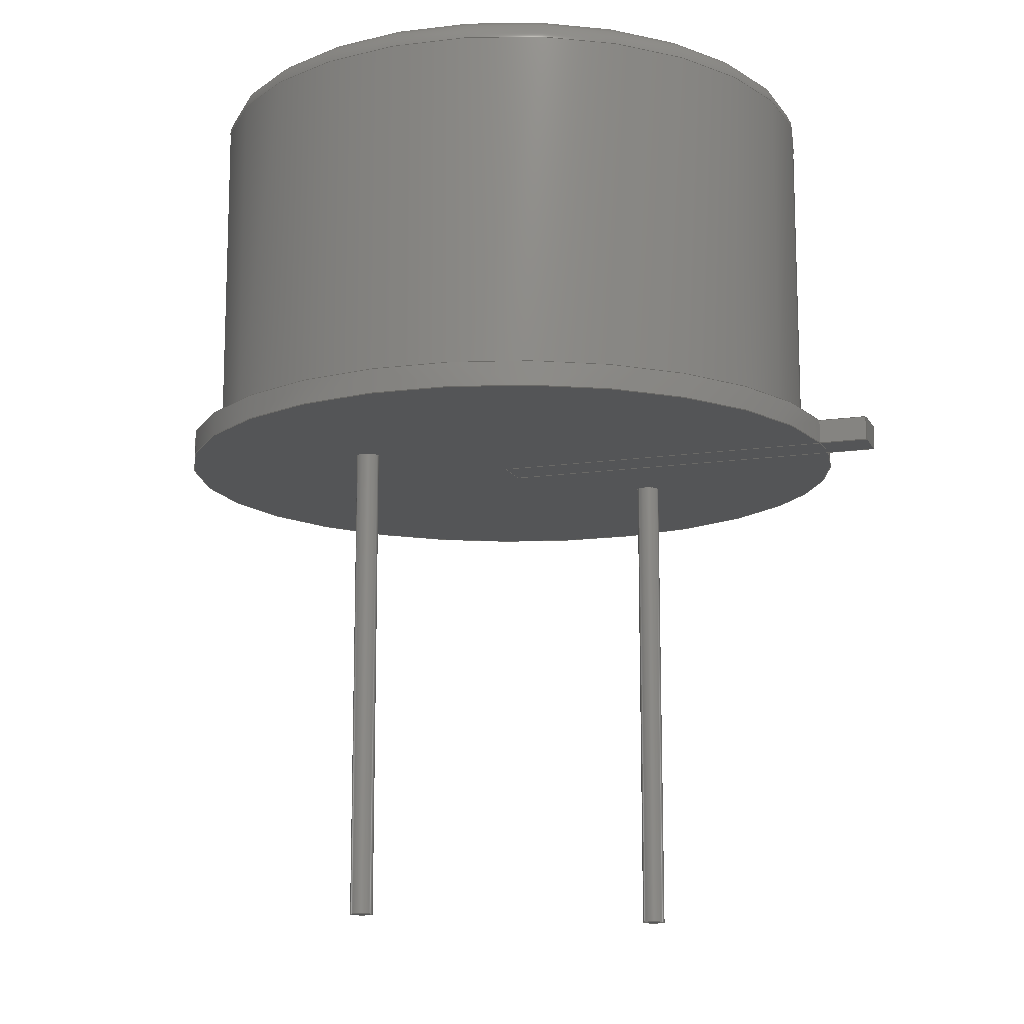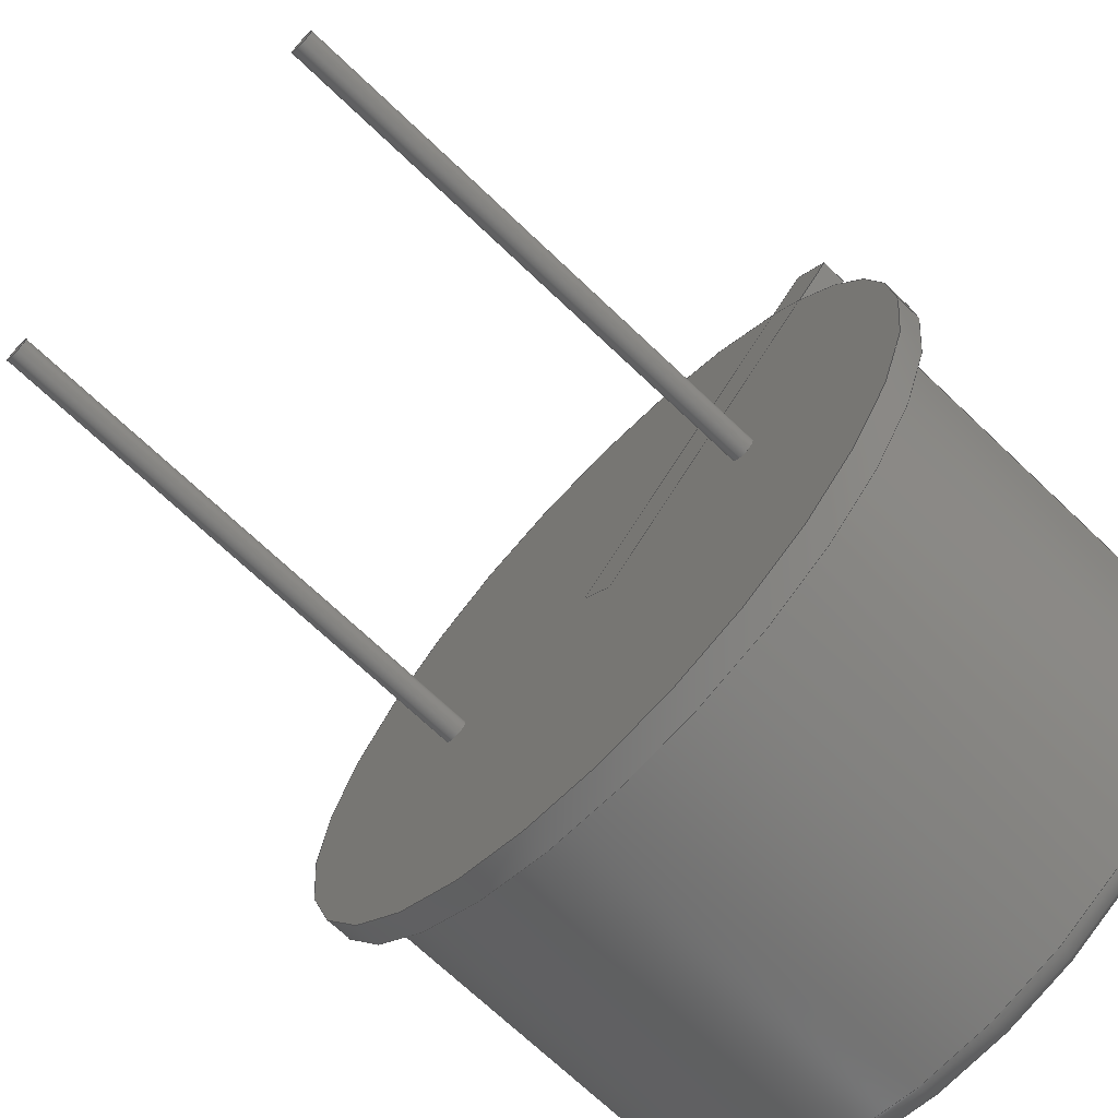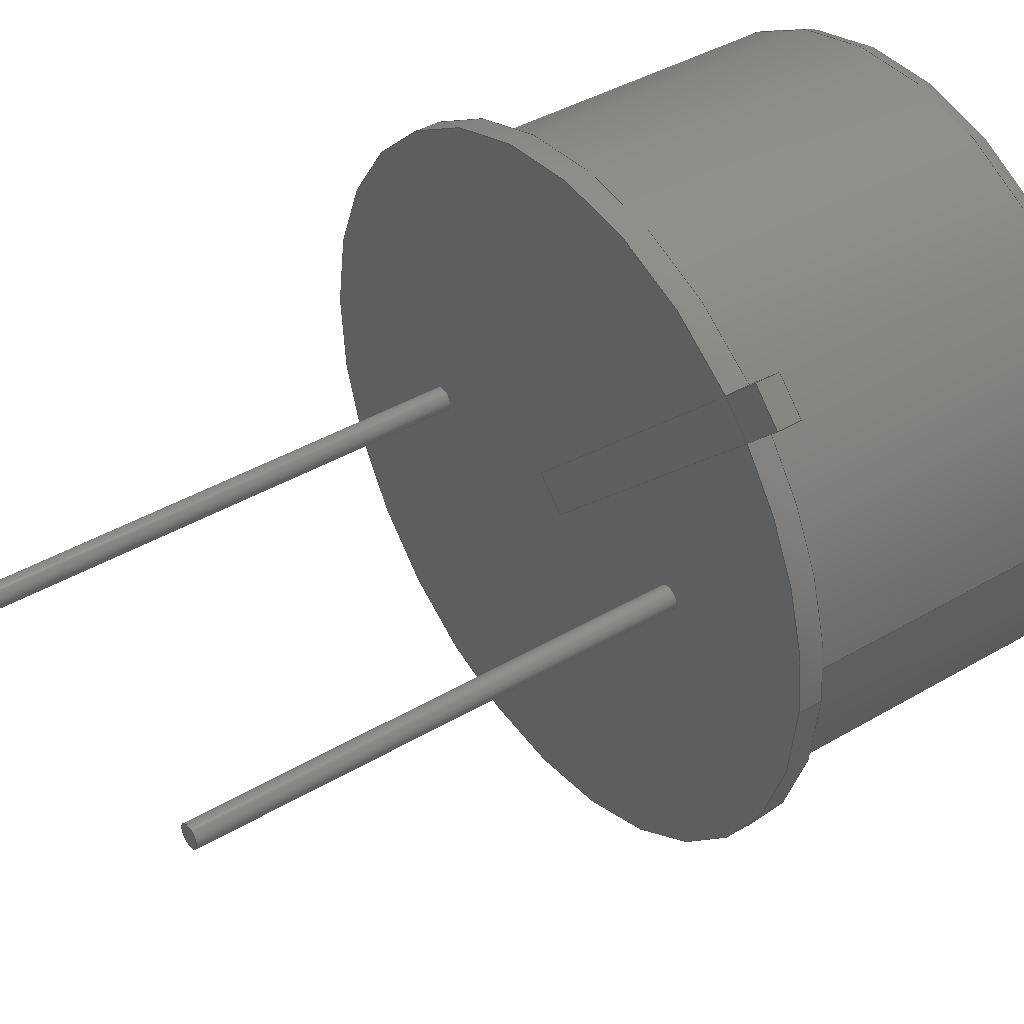
<metadata>
{"format":"step","ext":"step","renderer":"f3d","projection":"perspective","resolution":1024,"background":"white","views":[{"elev":-13.1,"azim":153.8,"up":"+Z"},{"elev":-70.3,"azim":-133.6,"up":"+Y"},{"elev":40.6,"azim":-125.8,"up":"+Y"}]}
</metadata>
<code>
ISO-10303-21;
DATA;
#1=APPLICATION_PROTOCOL_DEFINITION('committee draft',  'automotive_design',1997,#2);
#2=APPLICATION_CONTEXT(  'core data for automotive mechanical design processes');
#3=SHAPE_DEFINITION_REPRESENTATION(#4,#10);
#4=PRODUCT_DEFINITION_SHAPE('','',#5);
#5=PRODUCT_DEFINITION('design','',#6,#9);
#6=PRODUCT_DEFINITION_FORMATION('','',#7);
#7=PRODUCT('TO-8-2','TO-8-2','',(#8));
#8=MECHANICAL_CONTEXT('',#2,'mechanical');
#9=PRODUCT_DEFINITION_CONTEXT('part definition',#2,'design');
#10=ADVANCED_BREP_SHAPE_REPRESENTATION('',(#11,#15),#320);
#11=AXIS2_PLACEMENT_3D('',#12,#13,#14);
#12=CARTESIAN_POINT('',(0,0,0));
#13=DIRECTION('',(0,0,1));
#14=DIRECTION('',(1,0,-0));
#15=MANIFOLD_SOLID_BREP('',#16);
#16=CLOSED_SHELL('',(#17,#46,#71,#91,#106,#118,#136,#144,#157,#174,    #202,#214,#237,#255,#271,#288,#293,#298,#316));
#17=ADVANCED_FACE('',(#18),#43,.T.);
#18=FACE_BOUND('',#19,.T.);
#19=EDGE_LOOP('',(#20,#28,#35,#40));
#20=ORIENTED_EDGE('',*,*,#21,.T.);
#21=EDGE_CURVE('',#22,#24,#26,.T.);
#22=VERTEX_POINT('',#23);
#23=CARTESIAN_POINT('',(-2.552,5.494,5));
#24=VERTEX_POINT('',#25);
#25=CARTESIAN_POINT('',(-2.552,5.494,5.5));
#26=LINE('',#23,#27);
#27=VECTOR('',#13,1);
#28=ORIENTED_EDGE('',*,*,#29,.T.);
#29=EDGE_CURVE('',#24,#30,#32,.T.);
#30=VERTEX_POINT('',#31);
#31=CARTESIAN_POINT('',(-1.944,6.102,5.5));
#32=LINE('',#25,#33);
#33=VECTOR('',#34,1);
#34=DIRECTION('',(0.7071,0.7071,0));
#35=ORIENTED_EDGE('',*,*,#36,.F.);
#36=EDGE_CURVE('',#37,#30,#39,.T.);
#37=VERTEX_POINT('',#38);
#38=CARTESIAN_POINT('',(-1.944,6.102,5));
#39=LINE('',#38,#27);
#40=ORIENTED_EDGE('',*,*,#41,.F.);
#41=EDGE_CURVE('',#22,#37,#42,.T.);
#42=LINE('',#23,#33);
#43=PLANE('',#44);
#44=AXIS2_PLACEMENT_3D('',#23,#45,#34);
#45=DIRECTION('',(-0.7071,0.7071,0));
#46=ADVANCED_FACE('',(#47),#68,.T.);
#47=FACE_BOUND('',#48,.T.);
#48=EDGE_LOOP('',(#49,#56,#63,#67));
#49=ORIENTED_EDGE('',*,*,#50,.F.);
#50=EDGE_CURVE('',#51,#22,#53,.T.);
#51=VERTEX_POINT('',#52);
#52=CARTESIAN_POINT('',(-1.836,4.778,5));
#53=LINE('',#54,#55);
#54=CARTESIAN_POINT('',(3.246,-0.3041,5));
#55=VECTOR('',#45,1);
#56=ORIENTED_EDGE('',*,*,#57,.T.);
#57=EDGE_CURVE('',#51,#58,#60,.T.);
#58=VERTEX_POINT('',#59);
#59=CARTESIAN_POINT('',(-1.836,4.778,5.5));
#60=LINE('',#52,#61);
#61=VECTOR('',#62,1);
#62=DIRECTION('',(0,4.441e-16,1));
#63=ORIENTED_EDGE('',*,*,#64,.T.);
#64=EDGE_CURVE('',#58,#24,#65,.T.);
#65=LINE('',#66,#55);
#66=CARTESIAN_POINT('',(3.246,-0.3041,5.5));
#67=ORIENTED_EDGE('',*,*,#21,.F.);
#68=PLANE('',#69);
#69=AXIS2_PLACEMENT_3D('',#54,#70,#45);
#70=DIRECTION('',(-0.7071,-0.7071,0));
#71=ADVANCED_FACE('',(#72),#89,.F.);
#72=FACE_BOUND('',#73,.F.);
#73=EDGE_LOOP('',(#74,#80,#85,#35));
#74=ORIENTED_EDGE('',*,*,#75,.F.);
#75=EDGE_CURVE('',#76,#37,#78,.T.);
#76=VERTEX_POINT('',#77);
#77=CARTESIAN_POINT('',(-1.228,5.386,5));
#78=LINE('',#79,#55);
#79=CARTESIAN_POINT('',(3.854,0.3041,5));
#80=ORIENTED_EDGE('',*,*,#81,.T.);
#81=EDGE_CURVE('',#76,#82,#84,.T.);
#82=VERTEX_POINT('',#83);
#83=CARTESIAN_POINT('',(-1.228,5.386,5.5));
#84=LINE('',#77,#61);
#85=ORIENTED_EDGE('',*,*,#86,.T.);
#86=EDGE_CURVE('',#82,#30,#87,.T.);
#87=LINE('',#88,#55);
#88=CARTESIAN_POINT('',(3.854,0.3041,5.5));
#89=PLANE('',#90);
#90=AXIS2_PLACEMENT_3D('',#79,#70,#45);
#91=ADVANCED_FACE('',(#92),#102,.T.);
#92=FACE_BOUND('',#93,.T.);
#93=EDGE_LOOP('',(#94,#100,#101,#74));
#94=ORIENTED_EDGE('',*,*,#95,.T.);
#95=EDGE_CURVE('',#76,#51,#96,.T.);
#96=CIRCLE('',#97,7.2);
#97=AXIS2_PLACEMENT_3D('',#98,#62,#99);
#98=CARTESIAN_POINT('',(3.55,2.22e-15,5));
#99=DIRECTION('',(-1,1.542e-16,-6.848e-32));
#100=ORIENTED_EDGE('',*,*,#50,.T.);
#101=ORIENTED_EDGE('',*,*,#41,.T.);
#102=PLANE('',#103);
#103=AXIS2_PLACEMENT_3D('',#54,#104,#105);
#104=DIRECTION('',(0,0,-1));
#105=DIRECTION('',(-1,0,0));
#106=ADVANCED_FACE('',(#107),#116,.F.);
#107=FACE_BOUND('',#108,.F.);
#108=EDGE_LOOP('',(#109,#63,#28,#115));
#109=ORIENTED_EDGE('',*,*,#110,.T.);
#110=EDGE_CURVE('',#82,#58,#111,.T.);
#111=CIRCLE('',#112,7.2);
#112=AXIS2_PLACEMENT_3D('',#113,#62,#114);
#113=CARTESIAN_POINT('',(3.55,2.442e-15,5.5));
#114=DIRECTION('',(-1,1.696e-16,-7.533e-32));
#115=ORIENTED_EDGE('',*,*,#86,.F.);
#116=PLANE('',#117);
#117=AXIS2_PLACEMENT_3D('',#66,#104,#105);
#118=ADVANCED_FACE('',(#119),#135,.T.);
#119=FACE_BOUND('',#120,.T.);
#120=EDGE_LOOP('',(#121,#125,#132,#134));
#121=ORIENTED_EDGE('',*,*,#122,.T.);
#122=EDGE_CURVE('',#51,#123,#96,.T.);
#123=VERTEX_POINT('',#124);
#124=CARTESIAN_POINT('',(-3.65,3.331e-15,5));
#125=ORIENTED_EDGE('',*,*,#126,.T.);
#126=EDGE_CURVE('',#123,#127,#129,.T.);
#127=VERTEX_POINT('',#128);
#128=CARTESIAN_POINT('',(-3.65,3.664e-15,5.5));
#129=LINE('',#124,#130);
#130=VECTOR('',#131,1);
#131=DIRECTION('',(0,6.661e-16,1));
#132=ORIENTED_EDGE('',*,*,#133,.F.);
#133=EDGE_CURVE('',#58,#127,#111,.T.);
#134=ORIENTED_EDGE('',*,*,#57,.F.);
#135=CYLINDRICAL_SURFACE('',#97,7.2);
#136=ADVANCED_FACE('',(#137),#135,.T.);
#137=FACE_BOUND('',#138,.T.);
#138=EDGE_LOOP('',(#139,#140,#80,#142));
#139=ORIENTED_EDGE('',*,*,#126,.F.);
#140=ORIENTED_EDGE('',*,*,#141,.T.);
#141=EDGE_CURVE('',#123,#76,#96,.T.);
#142=ORIENTED_EDGE('',*,*,#143,.F.);
#143=EDGE_CURVE('',#127,#82,#111,.T.);
#144=ADVANCED_FACE('',(#145),#102,.T.);
#145=FACE_BOUND('',#146,.T.);
#146=EDGE_LOOP('',(#147,#152,#154,#155));
#147=ORIENTED_EDGE('',*,*,#148,.F.);
#148=EDGE_CURVE('',#149,#150,#151,.T.);
#149=VERTEX_POINT('',#54);
#150=VERTEX_POINT('',#79);
#151=LINE('',#54,#33);
#152=ORIENTED_EDGE('',*,*,#153,.T.);
#153=EDGE_CURVE('',#149,#51,#53,.T.);
#154=ORIENTED_EDGE('',*,*,#95,.F.);
#155=ORIENTED_EDGE('',*,*,#156,.F.);
#156=EDGE_CURVE('',#150,#76,#78,.T.);
#157=ADVANCED_FACE('',(#158),#116,.F.);
#158=FACE_BOUND('',#159,.F.);
#159=EDGE_LOOP('',(#160,#169,#171,#172));
#160=ORIENTED_EDGE('',*,*,#161,.T.);
#161=EDGE_CURVE('',#162,#164,#166,.T.);
#162=VERTEX_POINT('',#163);
#163=CARTESIAN_POINT('',(-0.8162,4.974,5.5));
#164=VERTEX_POINT('',#165);
#165=CARTESIAN_POINT('',(-1.424,4.366,5.5));
#166=CIRCLE('',#167,6.619);
#167=AXIS2_PLACEMENT_3D('',#113,#62,#168);
#168=DIRECTION('',(-1,1.845e-16,-8.194e-32));
#169=ORIENTED_EDGE('',*,*,#170,.T.);
#170=EDGE_CURVE('',#164,#58,#65,.T.);
#171=ORIENTED_EDGE('',*,*,#110,.F.);
#172=ORIENTED_EDGE('',*,*,#173,.F.);
#173=EDGE_CURVE('',#162,#82,#87,.T.);
#174=ADVANCED_FACE('',(#175,#182,#192),#201,.F.);
#175=FACE_BOUND('',#176,.T.);
#176=EDGE_LOOP('',(#177,#178,#179,#180,#181));
#177=ORIENTED_EDGE('',*,*,#141,.F.);
#178=ORIENTED_EDGE('',*,*,#122,.F.);
#179=ORIENTED_EDGE('',*,*,#153,.F.);
#180=ORIENTED_EDGE('',*,*,#148,.T.);
#181=ORIENTED_EDGE('',*,*,#156,.T.);
#182=FACE_BOUND('',#183,.T.);
#183=EDGE_LOOP('',(#184));
#184=ORIENTED_EDGE('',*,*,#185,.T.);
#185=EDGE_CURVE('',#186,#186,#188,.T.);
#186=VERTEX_POINT('',#187);
#187=CARTESIAN_POINT('',(7.34,0,5));
#188=CIRCLE('',#189,0.24);
#189=AXIS2_PLACEMENT_3D('',#190,#13,#191);
#190=CARTESIAN_POINT('',(7.1,0,5));
#191=DIRECTION('',(1,0,0));
#192=FACE_BOUND('',#193,.T.);
#193=EDGE_LOOP('',(#194));
#194=ORIENTED_EDGE('',*,*,#195,.T.);
#195=EDGE_CURVE('',#196,#196,#198,.T.);
#196=VERTEX_POINT('',#197);
#197=CARTESIAN_POINT('',(0.24,0,5));
#198=CIRCLE('',#199,0.24);
#199=AXIS2_PLACEMENT_3D('',#200,#13,#191);
#200=CARTESIAN_POINT('',(0,0,5));
#201=PLANE('',#97);
#202=ADVANCED_FACE('',(#203),#213,.T.);
#203=FACE_BOUND('',#204,.T.);
#204=EDGE_LOOP('',(#205,#206,#172,#207,#211,#169));
#205=ORIENTED_EDGE('',*,*,#133,.T.);
#206=ORIENTED_EDGE('',*,*,#143,.T.);
#207=ORIENTED_EDGE('',*,*,#208,.F.);
#208=EDGE_CURVE('',#209,#162,#166,.T.);
#209=VERTEX_POINT('',#210);
#210=CARTESIAN_POINT('',(-3.069,3.664e-15,5.5));
#211=ORIENTED_EDGE('',*,*,#212,.F.);
#212=EDGE_CURVE('',#164,#209,#166,.T.);
#213=PLANE('',#112);
#214=ADVANCED_FACE('',(#215),#234,.T.);
#215=FACE_BOUND('',#216,.T.);
#216=EDGE_LOOP('',(#217,#225,#160,#226,#227,#228));
#217=ORIENTED_EDGE('',*,*,#218,.F.);
#218=EDGE_CURVE('',#209,#219,#221,.T.);
#219=VERTEX_POINT('',#220);
#220=CARTESIAN_POINT('',(-3.05,3.676e-15,5.519));
#221=CIRCLE('',#222,0.0187);
#222=AXIS2_PLACEMENT_3D('',#223,#224,#191);
#223=CARTESIAN_POINT('',(-3.069,3.676e-15,    5.519));
#224=DIRECTION('',(0,-1,6.661e-16));
#225=ORIENTED_EDGE('',*,*,#208,.T.);
#226=ORIENTED_EDGE('',*,*,#212,.T.);
#227=ORIENTED_EDGE('',*,*,#218,.T.);
#228=ORIENTED_EDGE('',*,*,#229,.F.);
#229=EDGE_CURVE('',#219,#219,#230,.T.);
#230=CIRCLE('',#231,6.6);
#231=AXIS2_PLACEMENT_3D('',#232,#62,#233);
#232=CARTESIAN_POINT('',(3.55,2.451e-15,5.519));
#233=DIRECTION('',(-1,1.857e-16,-8.245e-32));
#234=SURFACE_OF_REVOLUTION('',#221,#235);
#235=AXIS1_PLACEMENT('',#236,#62);
#236=CARTESIAN_POINT('',(3.55,1.133e-15,2.551));
#237=ADVANCED_FACE('',(#238),#254,.T.);
#238=FACE_BOUND('',#239,.T.);
#239=EDGE_LOOP('',(#240,#241,#248,#253));
#240=ORIENTED_EDGE('',*,*,#185,.F.);
#241=ORIENTED_EDGE('',*,*,#242,.T.);
#242=EDGE_CURVE('',#186,#243,#245,.T.);
#243=VERTEX_POINT('',#244);
#244=CARTESIAN_POINT('',(7.34,0,-5));
#245=LINE('',#187,#246);
#246=VECTOR('',#247,1);
#247=DIRECTION('',(-0,-0,-1));
#248=ORIENTED_EDGE('',*,*,#249,.T.);
#249=EDGE_CURVE('',#243,#243,#250,.T.);
#250=CIRCLE('',#251,0.24);
#251=AXIS2_PLACEMENT_3D('',#252,#13,#191);
#252=CARTESIAN_POINT('',(7.1,0,-5));
#253=ORIENTED_EDGE('',*,*,#242,.F.);
#254=CYLINDRICAL_SURFACE('',#189,0.24);
#255=ADVANCED_FACE('',(#256),#270,.T.);
#256=FACE_BOUND('',#257,.T.);
#257=EDGE_LOOP('',(#258,#259,#264,#269));
#258=ORIENTED_EDGE('',*,*,#195,.F.);
#259=ORIENTED_EDGE('',*,*,#260,.T.);
#260=EDGE_CURVE('',#196,#261,#263,.T.);
#261=VERTEX_POINT('',#262);
#262=CARTESIAN_POINT('',(0.24,0,-5));
#263=LINE('',#197,#246);
#264=ORIENTED_EDGE('',*,*,#265,.T.);
#265=EDGE_CURVE('',#261,#261,#266,.T.);
#266=CIRCLE('',#267,0.24);
#267=AXIS2_PLACEMENT_3D('',#268,#13,#191);
#268=CARTESIAN_POINT('',(0,0,-5));
#269=ORIENTED_EDGE('',*,*,#260,.F.);
#270=CYLINDRICAL_SURFACE('',#199,0.24);
#271=ADVANCED_FACE('',(#272),#287,.T.);
#272=FACE_BOUND('',#273,.T.);
#273=EDGE_LOOP('',(#274,#275,#280,#286));
#274=ORIENTED_EDGE('',*,*,#229,.T.);
#275=ORIENTED_EDGE('',*,*,#276,.T.);
#276=EDGE_CURVE('',#219,#277,#279,.T.);
#277=VERTEX_POINT('',#278);
#278=CARTESIAN_POINT('',(-3.05,8.46e-15,12.7));
#279=LINE('',#220,#130);
#280=ORIENTED_EDGE('',*,*,#281,.F.);
#281=EDGE_CURVE('',#277,#277,#282,.T.);
#282=CIRCLE('',#283,6.6);
#283=AXIS2_PLACEMENT_3D('',#284,#62,#285);
#284=CARTESIAN_POINT('',(3.55,5.64e-15,12.7));
#285=DIRECTION('',(-1,4.273e-16,-1.897e-31));
#286=ORIENTED_EDGE('',*,*,#276,.F.);
#287=CYLINDRICAL_SURFACE('',#231,6.6);
#288=ADVANCED_FACE('',(#289),#291,.T.);
#289=FACE_BOUND('',#290,.F.);
#290=EDGE_LOOP('',(#248));
#291=PLANE('',#292);
#292=AXIS2_PLACEMENT_3D('',#244,#104,#105);
#293=ADVANCED_FACE('',(#294),#296,.T.);
#294=FACE_BOUND('',#295,.F.);
#295=EDGE_LOOP('',(#264));
#296=PLANE('',#297);
#297=AXIS2_PLACEMENT_3D('',#262,#104,#105);
#298=ADVANCED_FACE('',(#299),#315,.F.);
#299=FACE_BOUND('',#300,.F.);
#300=EDGE_LOOP('',(#301,#309,#280,#314));
#301=ORIENTED_EDGE('',*,*,#302,.T.);
#302=EDGE_CURVE('',#303,#303,#305,.T.);
#303=VERTEX_POINT('',#304);
#304=CARTESIAN_POINT('',(-2.55,8.793e-15,13.2));
#305=CIRCLE('',#306,6.1);
#306=AXIS2_PLACEMENT_3D('',#307,#62,#308);
#307=CARTESIAN_POINT('',(3.55,5.862e-15,13.2));
#308=DIRECTION('',(-1,4.805e-16,-2.134e-31));
#309=ORIENTED_EDGE('',*,*,#310,.T.);
#310=EDGE_CURVE('',#303,#277,#311,.T.);
#311=CIRCLE('',#312,0.5);
#312=AXIS2_PLACEMENT_3D('',#313,#224,#191);
#313=CARTESIAN_POINT('',(-2.55,8.46e-15,12.7));
#314=ORIENTED_EDGE('',*,*,#310,.F.);
#315=SURFACE_OF_REVOLUTION('',#311,#235);
#316=ADVANCED_FACE('',(#317),#319,.T.);
#317=FACE_BOUND('',#318,.T.);
#318=EDGE_LOOP('',(#301));
#319=PLANE('',#306);
#320=( GEOMETRIC_REPRESENTATION_CONTEXT(3) GLOBAL_UNCERTAINTY_ASSIGNED_CONTEXT((#324)) GLOBAL_UNIT_ASSIGNED_CONTEXT((#321,#322,#323)) REPRESENTATION_CONTEXT('Context #1',  '3D Context with UNIT and UNCERTAINTY') );
#321=( LENGTH_UNIT() NAMED_UNIT(*) SI_UNIT(.MILLI.,.METRE.) );
#322=( NAMED_UNIT(*) PLANE_ANGLE_UNIT() SI_UNIT($,.RADIAN.) );
#323=( NAMED_UNIT(*) SI_UNIT($,.STERADIAN.) SOLID_ANGLE_UNIT() );
#324=UNCERTAINTY_MEASURE_WITH_UNIT(LENGTH_MEASURE(1e-07),#321,  'distance_accuracy_value','confusion accuracy');
#325=PRODUCT_TYPE('part',$,(#7));
#326=MECHANICAL_DESIGN_GEOMETRIC_PRESENTATION_REPRESENTATION('',(#327,    #335,#336,#337,#338,#339,#340,#341,#342,#343,#344,#345,#346,#354,    #355,#356,#357,#358,#359),#320);
#327=STYLED_ITEM('color',(#328),#17);
#328=PRESENTATION_STYLE_ASSIGNMENT((#329));
#329=SURFACE_STYLE_USAGE(.BOTH.,#330);
#330=SURFACE_SIDE_STYLE('',(#331));
#331=SURFACE_STYLE_FILL_AREA(#332);
#332=FILL_AREA_STYLE('',(#333));
#333=FILL_AREA_STYLE_COLOUR('',#334);
#334=COLOUR_RGB('',0.4,0.4,0.4);
#335=STYLED_ITEM('color',(#328),#46);
#336=STYLED_ITEM('color',(#328),#71);
#337=STYLED_ITEM('color',(#328),#91);
#338=STYLED_ITEM('color',(#328),#106);
#339=STYLED_ITEM('color',(#328),#118);
#340=STYLED_ITEM('color',(#328),#136);
#341=STYLED_ITEM('color',(#328),#144);
#342=STYLED_ITEM('color',(#328),#157);
#343=STYLED_ITEM('color',(#328),#174);
#344=STYLED_ITEM('color',(#328),#202);
#345=STYLED_ITEM('color',(#328),#214);
#346=STYLED_ITEM('color',(#347),#237);
#347=PRESENTATION_STYLE_ASSIGNMENT((#348));
#348=SURFACE_STYLE_USAGE(.BOTH.,#349);
#349=SURFACE_SIDE_STYLE('',(#350));
#350=SURFACE_STYLE_FILL_AREA(#351);
#351=FILL_AREA_STYLE('',(#352));
#352=FILL_AREA_STYLE_COLOUR('',#353);
#353=COLOUR_RGB('',0.859,0.738,0.496);
#354=STYLED_ITEM('color',(#347),#255);
#355=STYLED_ITEM('color',(#328),#271);
#356=STYLED_ITEM('color',(#347),#288);
#357=STYLED_ITEM('color',(#347),#293);
#358=STYLED_ITEM('color',(#328),#298);
#359=STYLED_ITEM('color',(#328),#316);
ENDSEC;
END-ISO-10303-21;


</code>
